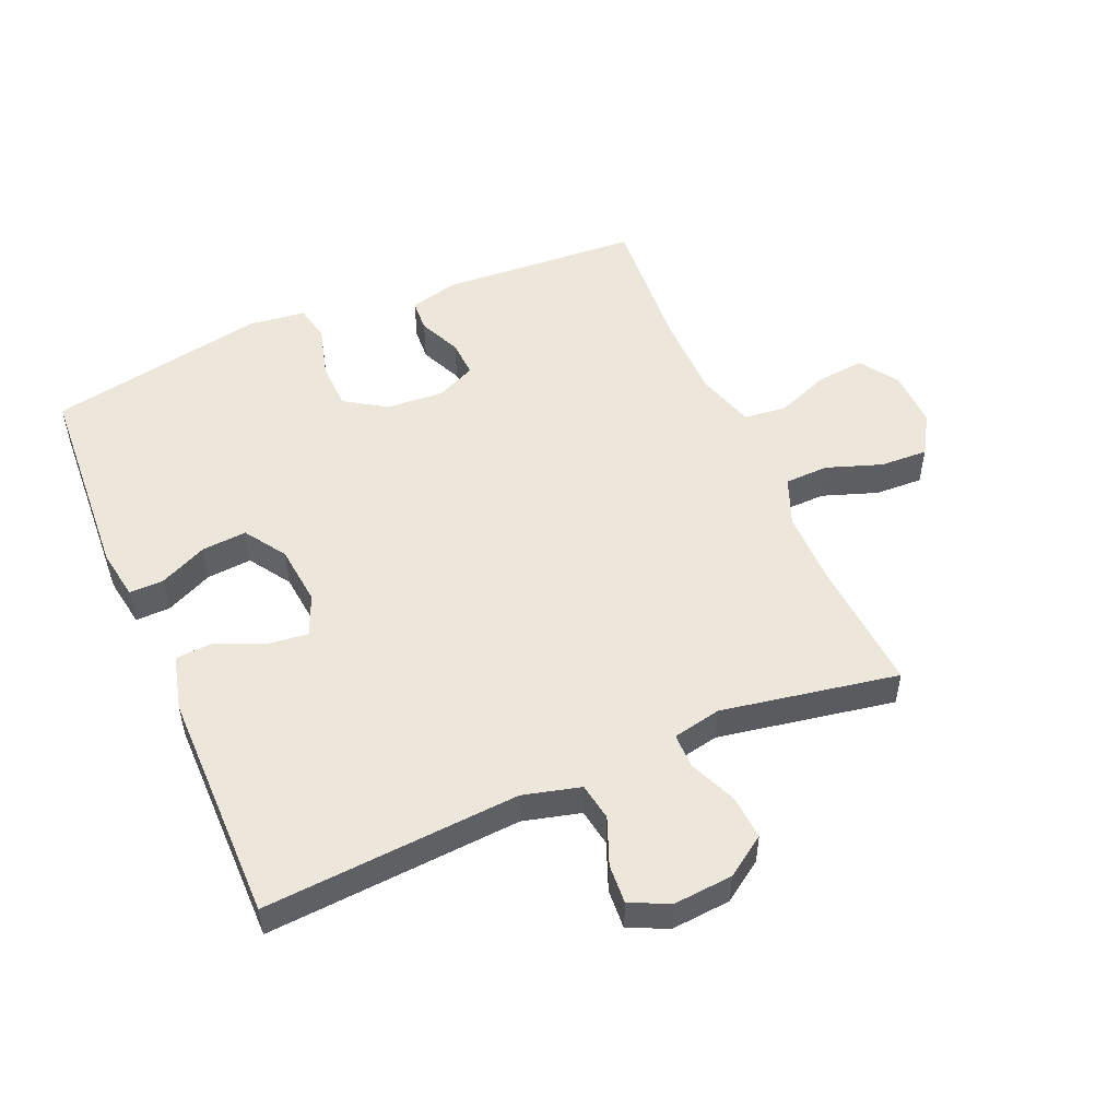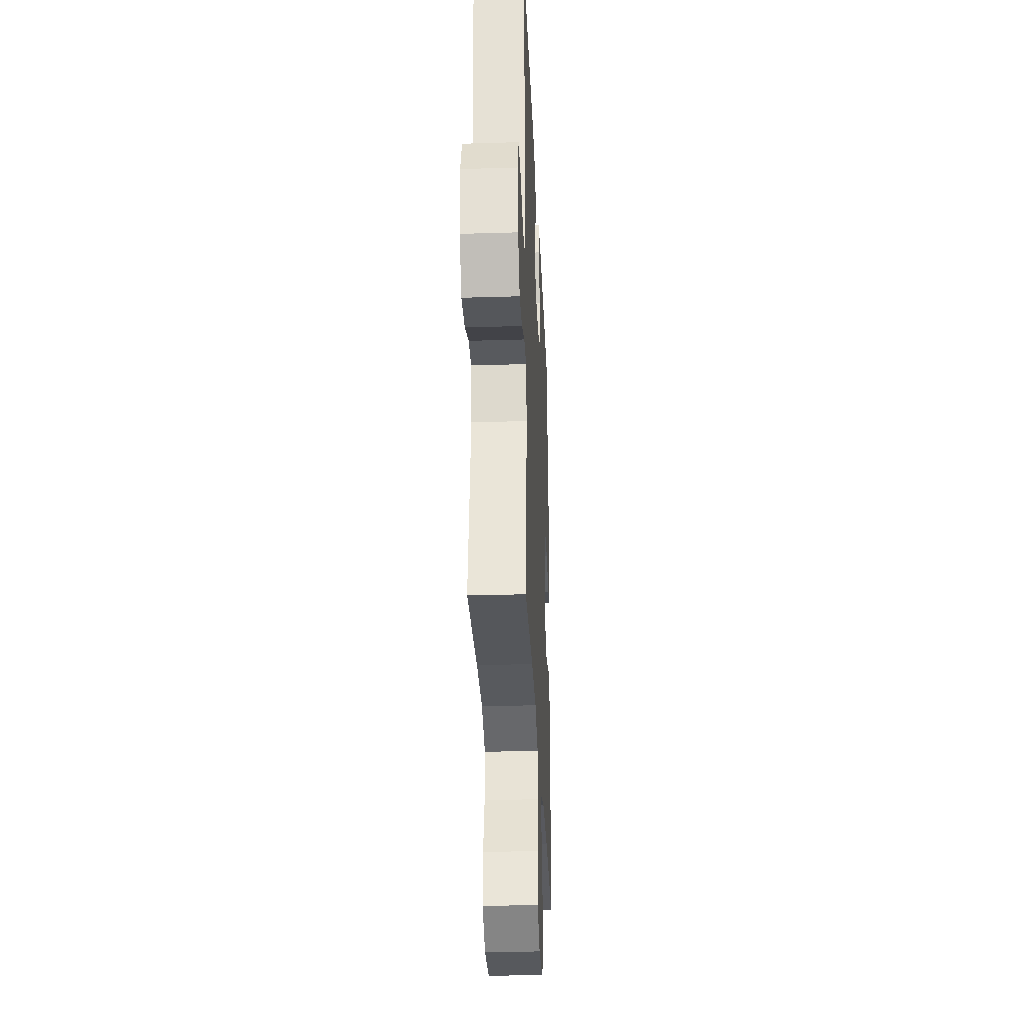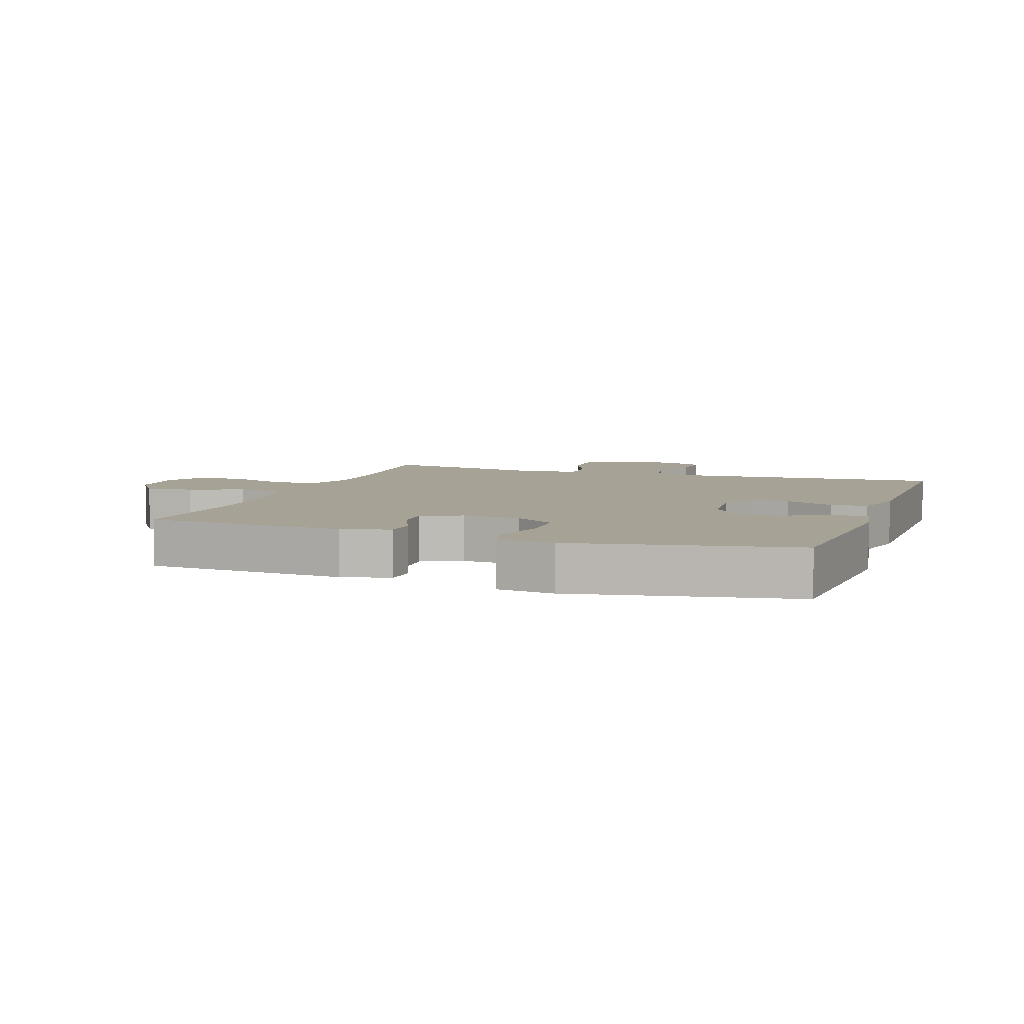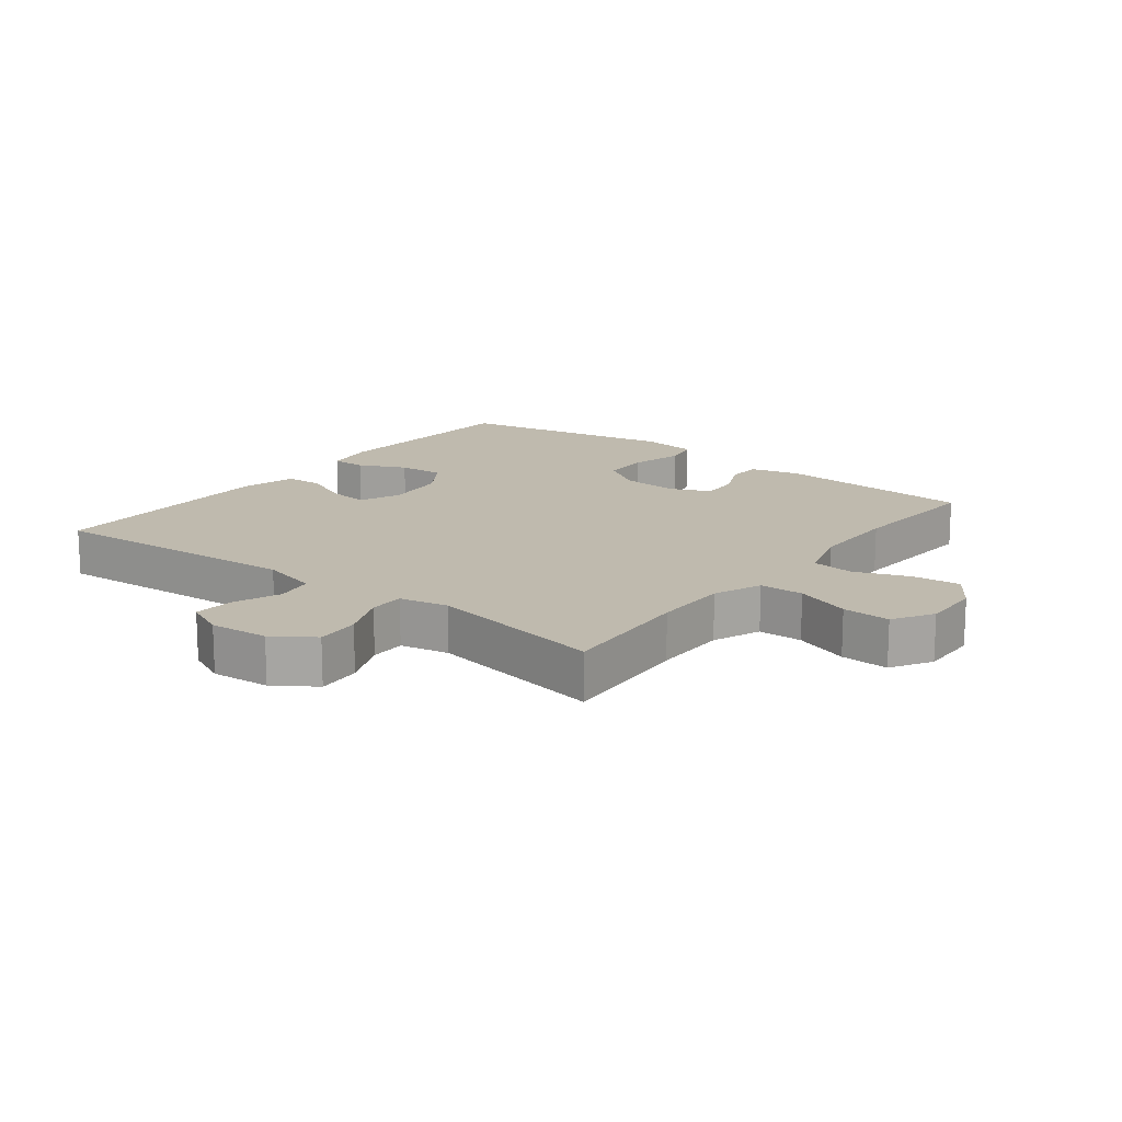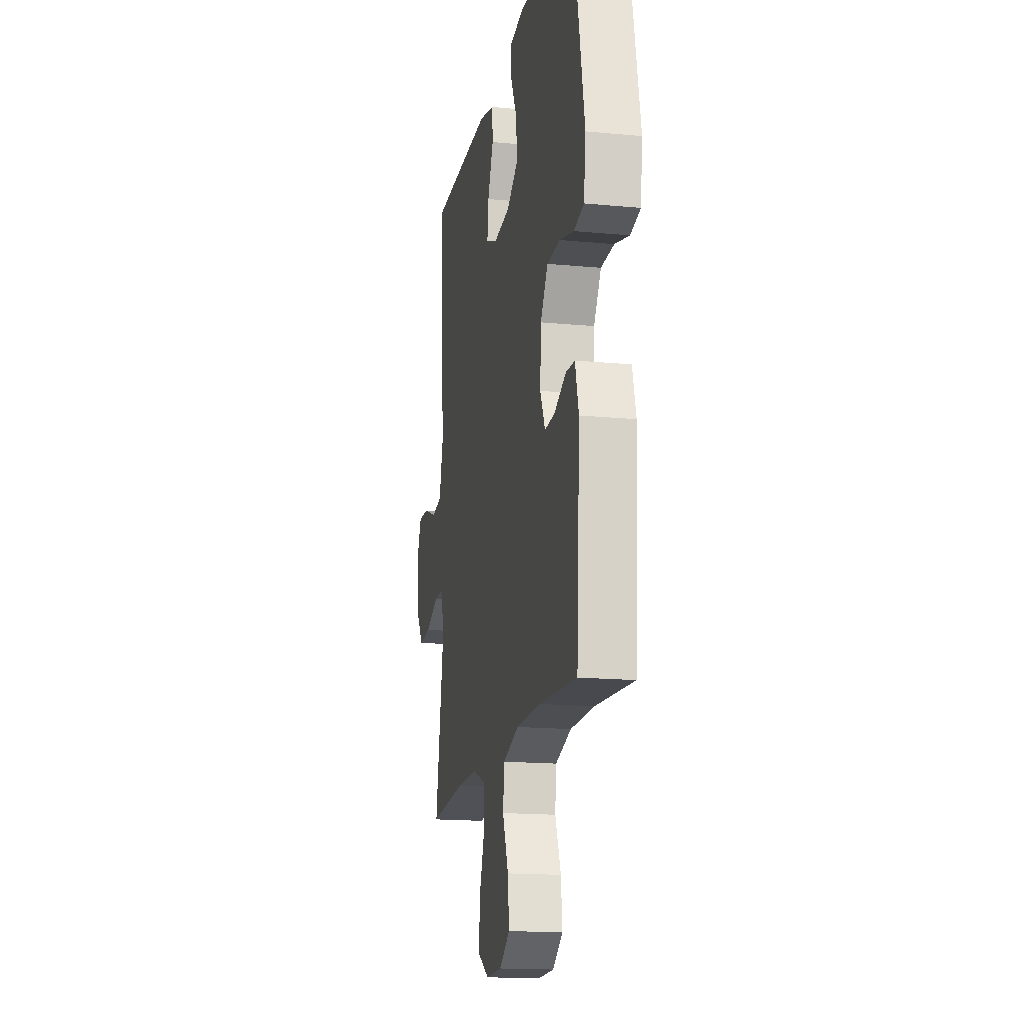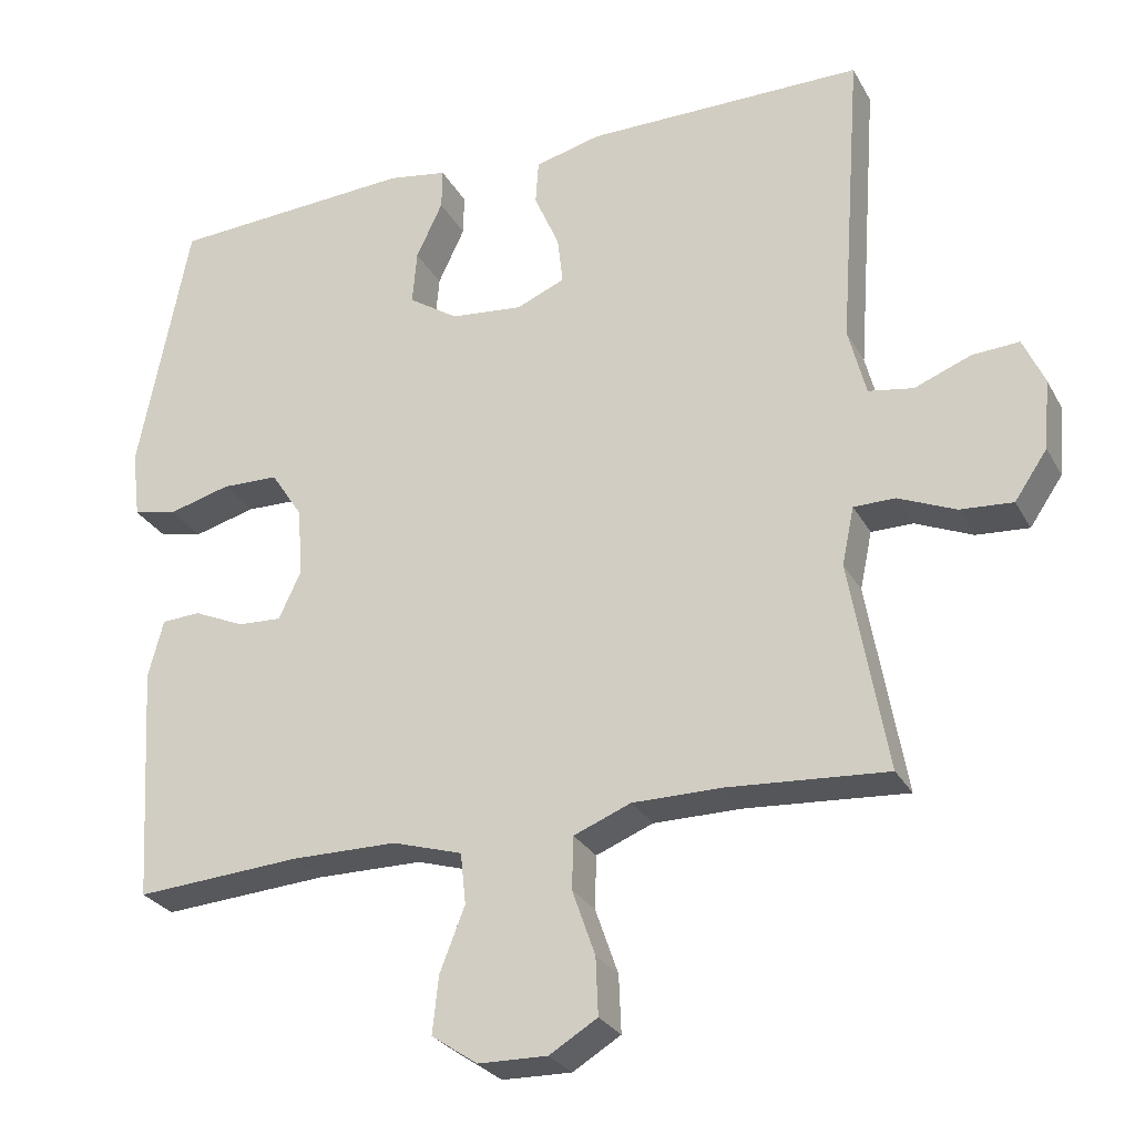
<metadata>
{"format":"obj","ext":"obj","renderer":"f3d","projection":"perspective","resolution":1024,"background":"white","views":[{"elev":51.7,"azim":66.8,"up":"+Y"},{"elev":-30.8,"azim":92.5,"up":"+Z"},{"elev":6.3,"azim":-70.6,"up":"+Y"},{"elev":15.8,"azim":127.8,"up":"+Y"},{"elev":-16.5,"azim":-101.0,"up":"+Z"},{"elev":-27.4,"azim":23.5,"up":"+Z"}]}
</metadata>
<code>
v -0.5 0.07 0.5
v -0.178 0.07 0.519
v -0.099 0.07 0.506
v -0.1 0.07 0.452
v -0.135 0.07 0.378
v -0.141 0.07 0.307
v -0.076 0.07 0.264
v 0.019 0.07 0.254
v 0.083 0.07 0.281
v 0.076 0.07 0.344
v 0.043 0.07 0.42
v 0.047 0.07 0.478
v 0.134 0.07 0.5
v 0.5 0.07 0.5
v 0.471 0.07 0.1
v 0.494 0.07 0.01
v 0.553 0.07 0
v 0.627 0.07 0.029
v 0.689 0.07 0.033
v 0.717 0.07 -0.029
v 0.709 0.07 -0.121
v 0.666 0.07 -0.184
v 0.597 0.07 -0.179
v 0.522 0.07 -0.147
v 0.467 0.07 -0.147
v 0.451 0.07 -0.223
v 0.5 0.07 -0.5
v 0.29 0.07 -0.485
v 0.173 0.07 -0.485
v 0.098 0.07 -0.515
v 0.096 0.07 -0.584
v 0.126 0.07 -0.67
v 0.129 0.07 -0.745
v 0.066 0.07 -0.783
v -0.025 0.07 -0.781
v -0.085 0.07 -0.74
v -0.077 0.07 -0.665
v -0.044 0.07 -0.581
v -0.051 0.07 -0.514
v -0.143 0.07 -0.486
v -0.282 0.07 -0.485
v -0.5 0.07 -0.5
v -0.519 0.07 -0.188
v -0.499 0.07 -0.112
v -0.448 0.07 -0.109
v -0.381 0.07 -0.139
v -0.323 0.07 -0.142
v -0.294 0.07 -0.08
v -0.3 0.07 0.011
v -0.342 0.07 0.075
v -0.417 0.07 0.077
v -0.499 0.07 0.055
v -0.556 0.07 0.067
v -0.567 0.07 0.156
v -0.5 0 0.5
v -0.178 0 0.519
v -0.099 0 0.506
v -0.1 0 0.452
v -0.135 0 0.378
v -0.141 0 0.307
v -0.076 0 0.264
v 0.019 0 0.254
v 0.083 0 0.281
v 0.076 0 0.344
v 0.043 0 0.42
v 0.047 0 0.478
v 0.134 0 0.5
v 0.5 0 0.5
v 0.471 0 0.1
v 0.494 0 0.01
v 0.553 0 0
v 0.627 0 0.029
v 0.689 0 0.033
v 0.717 0 -0.029
v 0.709 0 -0.121
v 0.666 0 -0.184
v 0.597 0 -0.179
v 0.522 0 -0.147
v 0.467 0 -0.147
v 0.451 0 -0.223
v 0.5 0 -0.5
v 0.29 0 -0.485
v 0.173 0 -0.485
v 0.098 0 -0.515
v 0.096 0 -0.584
v 0.126 0 -0.67
v 0.129 0 -0.745
v 0.066 0 -0.783
v -0.025 0 -0.781
v -0.085 0 -0.74
v -0.077 0 -0.665
v -0.044 0 -0.581
v -0.051 0 -0.514
v -0.143 0 -0.486
v -0.282 0 -0.485
v -0.5 0 -0.5
v -0.519 0 -0.188
v -0.499 0 -0.112
v -0.448 0 -0.109
v -0.381 0 -0.139
v -0.323 0 -0.142
v -0.294 0 -0.08
v -0.3 0 0.011
v -0.342 0 0.075
v -0.417 0 0.077
v -0.499 0 0.055
v -0.556 0 0.067
v -0.567 0 0.156
f 51 52 53 54
f 50 51 54 1
f 49 50 1 2
f 48 49 2 3
f 43 44 45 46
f 41 42 43 46
f 40 41 46 47
f 39 40 47 48
f 35 36 37 38
f 33 34 35 38
f 31 32 33 38
f 30 31 38 39
f 29 30 39 48
f 26 27 28
f 25 26 28 29
f 21 22 23 24
f 21 24 25
f 20 21 25
f 17 18 19 20
f 16 17 20 25
f 15 16 25 29
f 10 11 12 13
f 9 10 13 14
f 3 4 5
f 48 3 5
f 48 5 6
f 29 48 6 7
f 9 14 15 29
f 8 9 29
f 7 8 29
f 108 107 106 105
f 55 108 105 104
f 56 55 104 103
f 57 56 103 102
f 100 99 98 97
f 100 97 96 95
f 101 100 95 94
f 102 101 94 93
f 92 91 90 89
f 92 89 88 87
f 92 87 86 85
f 93 92 85 84
f 102 93 84 83
f 82 81 80
f 83 82 80 79
f 78 77 76 75
f 79 78 75
f 79 75 74
f 74 73 72 71
f 79 74 71 70
f 83 79 70 69
f 67 66 65 64
f 68 67 64 63
f 59 58 57
f 59 57 102
f 60 59 102
f 61 60 102 83
f 83 69 68 63
f 83 63 62
f 83 62 61
f 1 55 56 2
f 2 56 57 3
f 3 57 58 4
f 4 58 59 5
f 5 59 60 6
f 6 60 61 7
f 7 61 62 8
f 8 62 63 9
f 9 63 64 10
f 10 64 65 11
f 11 65 66 12
f 12 66 67 13
f 13 67 68 14
f 14 68 69 15
f 15 69 70 16
f 16 70 71 17
f 17 71 72 18
f 18 72 73 19
f 19 73 74 20
f 20 74 75 21
f 21 75 76 22
f 22 76 77 23
f 23 77 78 24
f 24 78 79 25
f 25 79 80 26
f 26 80 81 27
f 27 81 82 28
f 28 82 83 29
f 29 83 84 30
f 30 84 85 31
f 31 85 86 32
f 32 86 87 33
f 33 87 88 34
f 34 88 89 35
f 35 89 90 36
f 36 90 91 37
f 37 91 92 38
f 38 92 93 39
f 39 93 94 40
f 40 94 95 41
f 41 95 96 42
f 42 96 97 43
f 43 97 98 44
f 44 98 99 45
f 45 99 100 46
f 46 100 101 47
f 47 101 102 48
f 48 102 103 49
f 49 103 104 50
f 50 104 105 51
f 51 105 106 52
f 52 106 107 53
f 53 107 108 54
f 54 108 55 1

</code>
